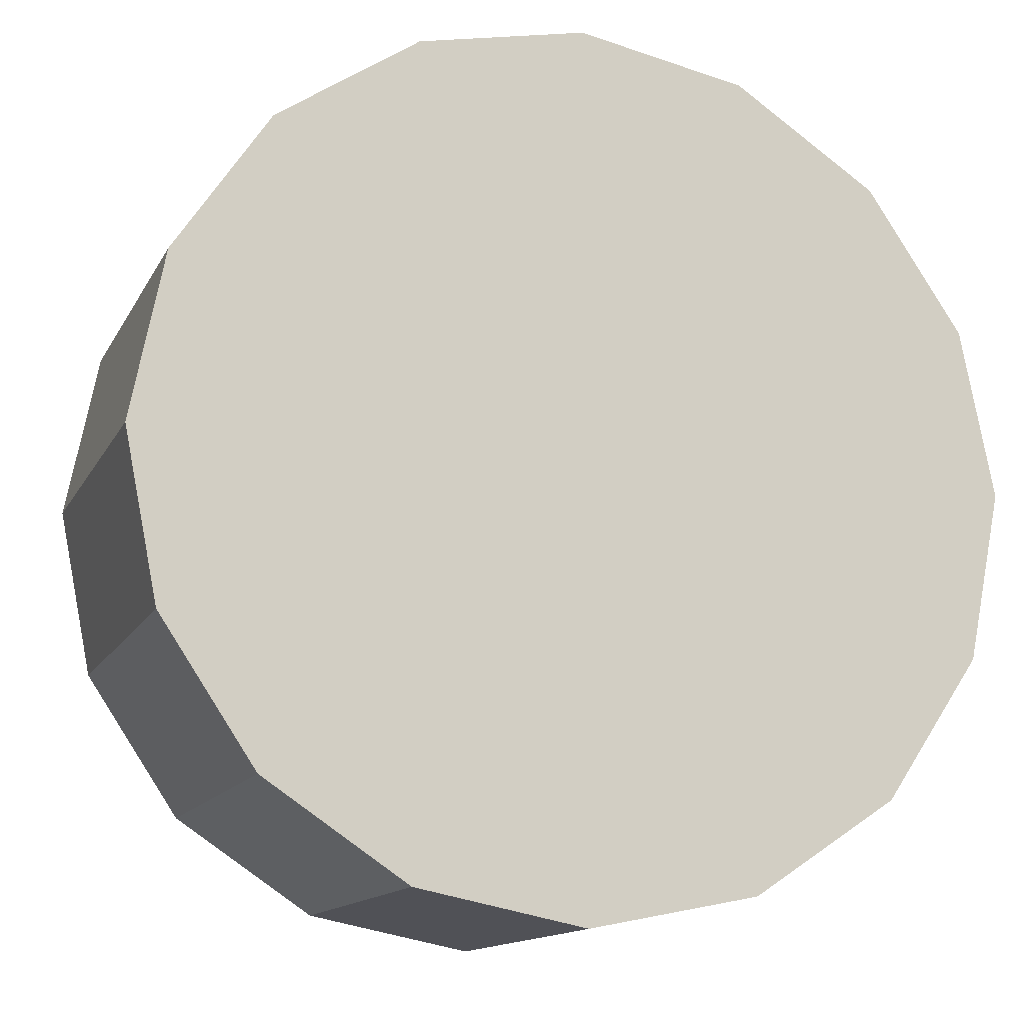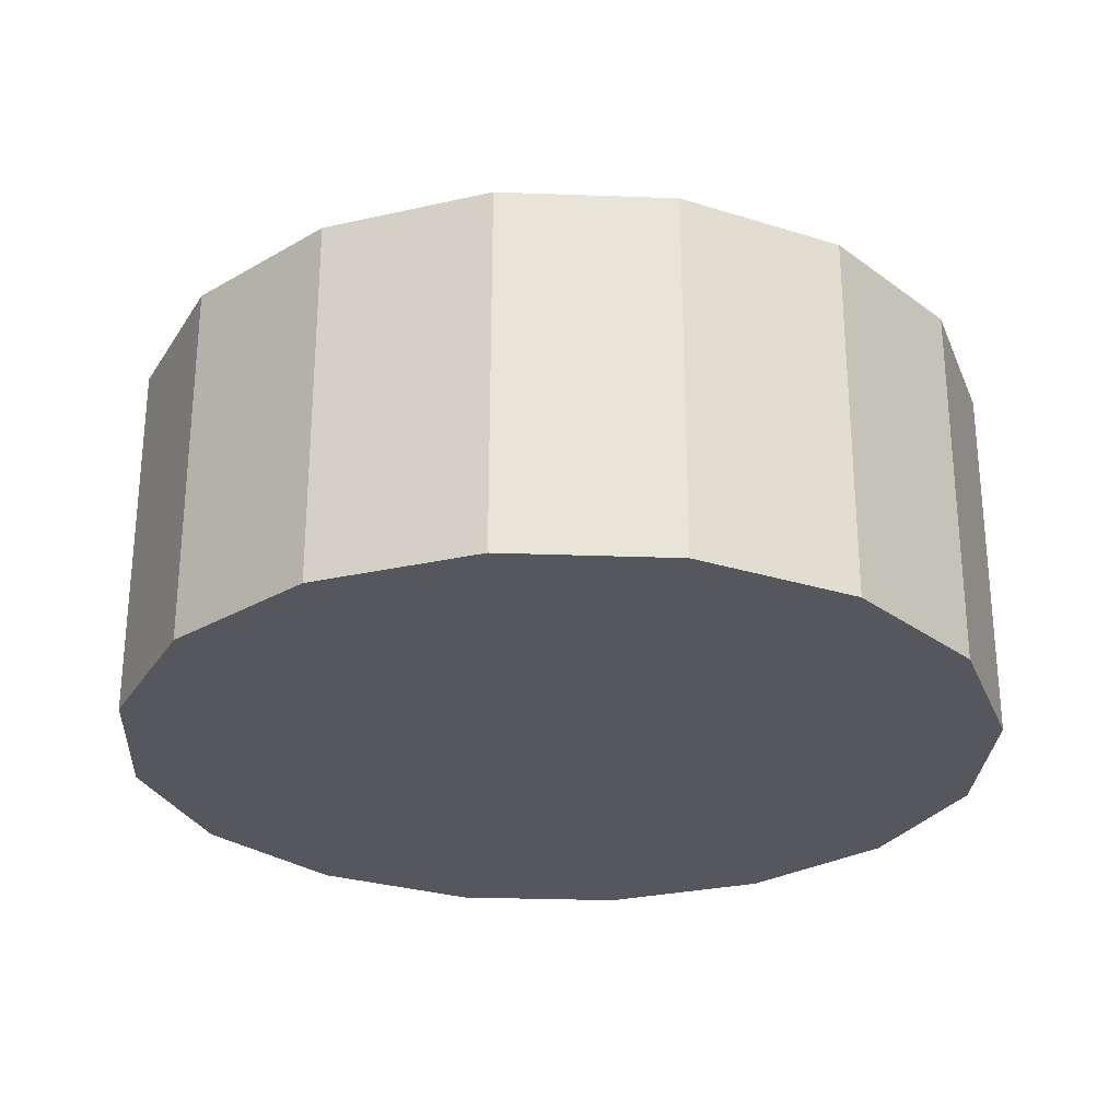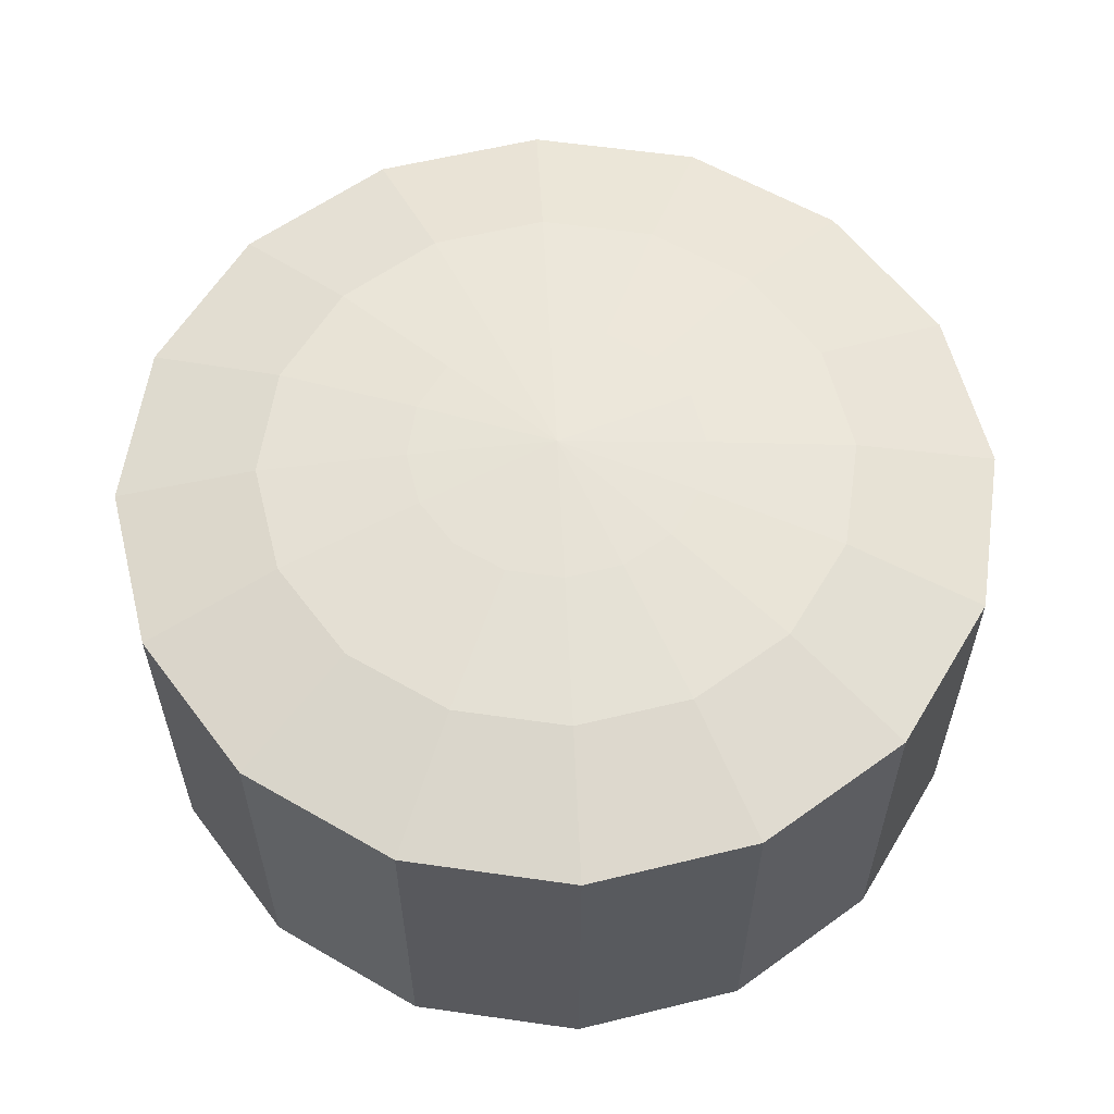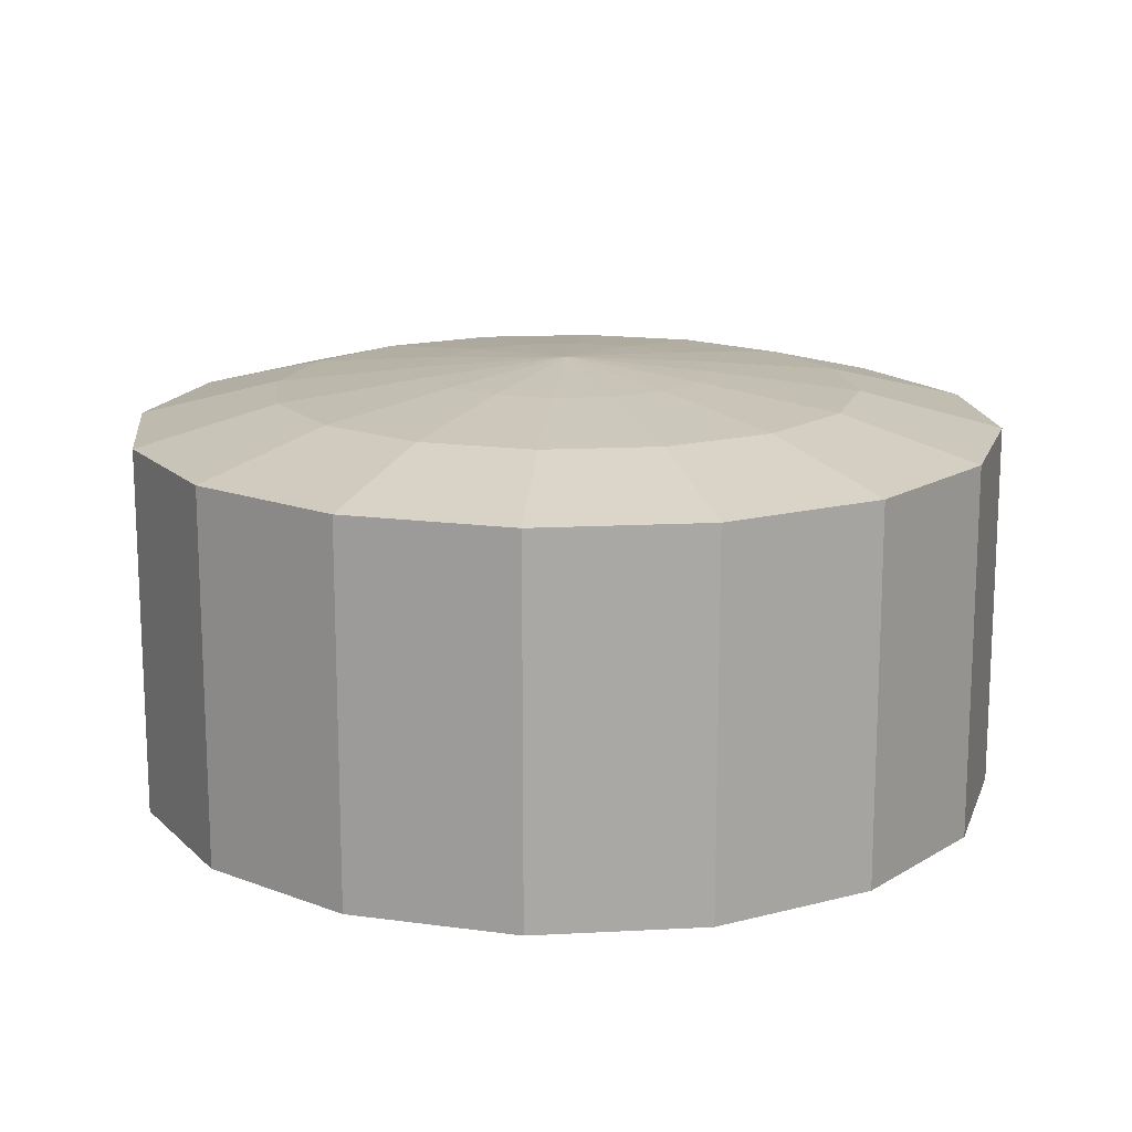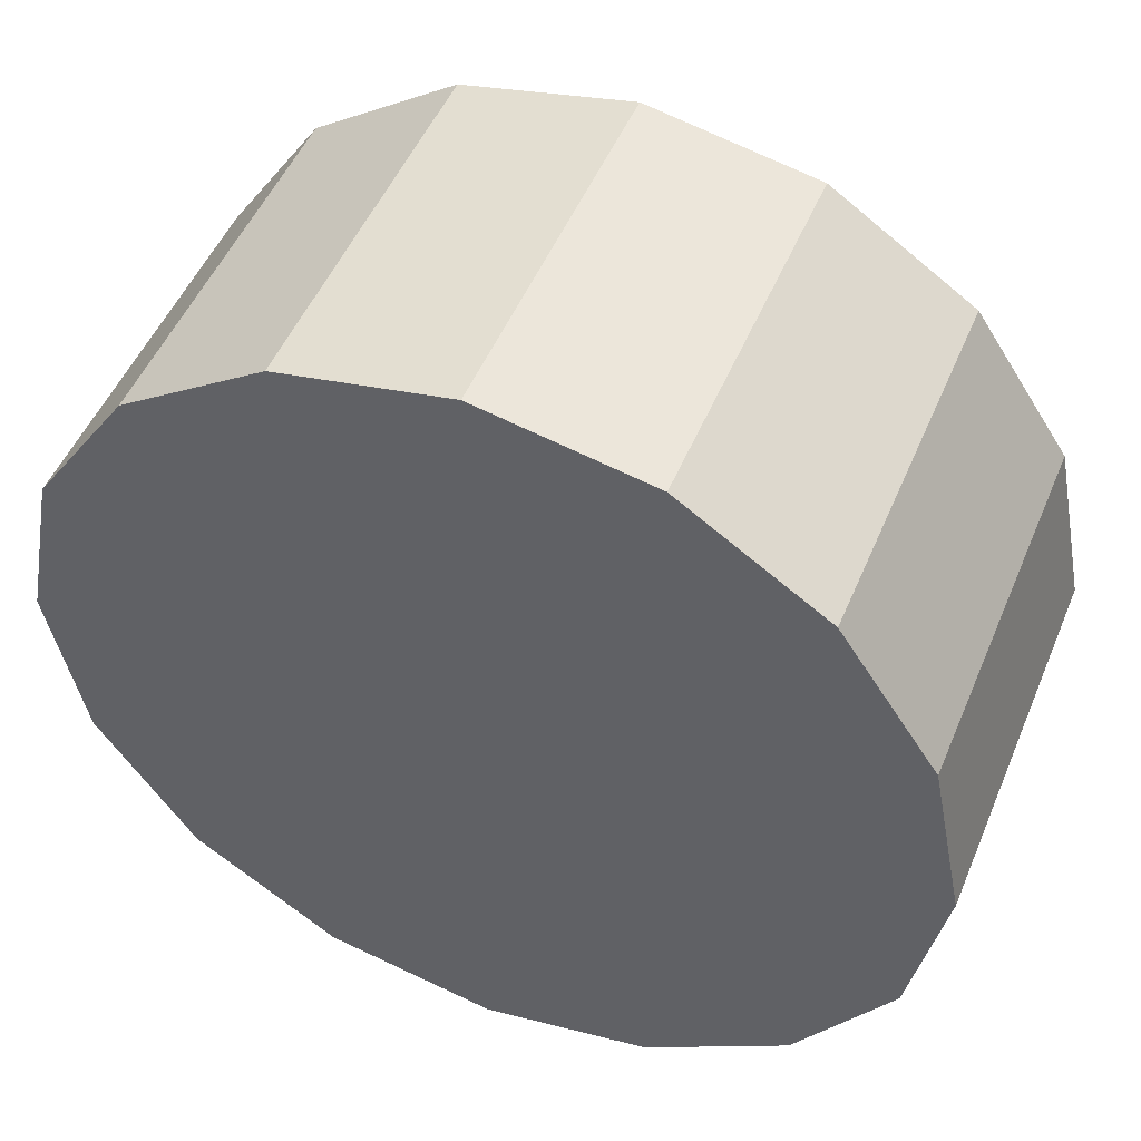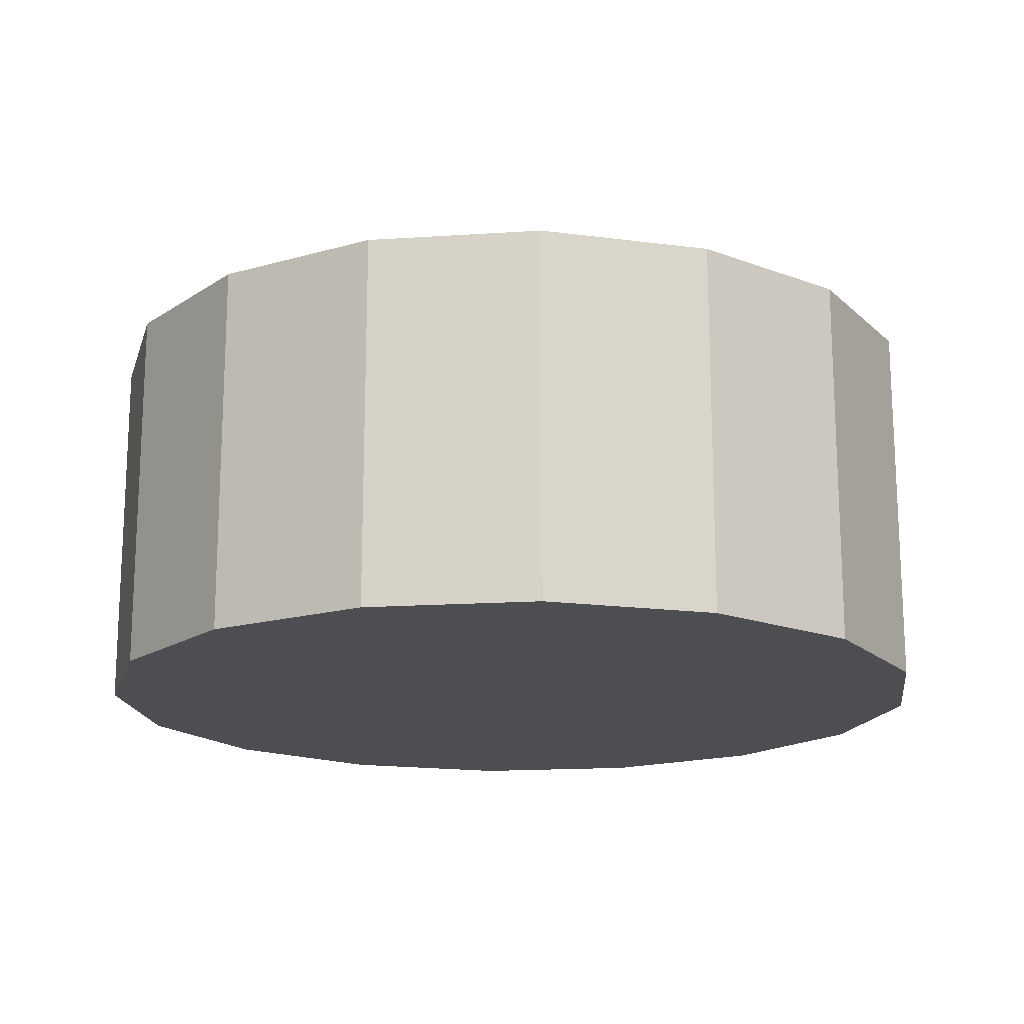
<metadata>
{"format":"obj","ext":"obj","renderer":"f3d","projection":"perspective","resolution":1024,"background":"white","views":[{"elev":-13.4,"azim":-18.6,"up":"+Z"},{"elev":-27.5,"azim":143.0,"up":"+Y"},{"elev":59.0,"azim":-92.9,"up":"+Y"},{"elev":15.4,"azim":94.9,"up":"+Y"},{"elev":49.7,"azim":22.2,"up":"+Z"},{"elev":-16.9,"azim":131.3,"up":"+Y"}]}
</metadata>
<code>
o 0
v 5.058e-05 -2.91e-11 0.00568
v 5.058e-05 0.00425 0.00568
v 0.001964 0.00425 0.00606
v 0.001964 -2.91e-11 0.00606
v 0.001964 -2.91e-11 0.00606
v 0.001964 0.00425 0.00606
v 0.003586 0.00425 0.007144
v 0.003586 -2.91e-11 0.007144
v 0.003586 -2.91e-11 0.007144
v 0.003586 0.00425 0.007144
v 0.00467 0.00425 0.008766
v 0.00467 -2.91e-11 0.008766
v 0.00467 -2.91e-11 0.008766
v 0.00467 0.00425 0.008766
v 0.005051 0.00425 0.01068
v 0.005051 -2.91e-11 0.01068
v 0.005051 -2.91e-11 0.01068
v 0.005051 0.00425 0.01068
v 0.00467 0.00425 0.01259
v 0.00467 -2.91e-11 0.01259
v 0.00467 -2.91e-11 0.01259
v 0.00467 0.00425 0.01259
v 0.003586 0.00425 0.01422
v 0.003586 -2.91e-11 0.01422
v 0.003586 -2.91e-11 0.01422
v 0.003586 0.00425 0.01422
v 0.001964 0.00425 0.0153
v 0.001964 -2.91e-11 0.0153
v 0.001964 -2.91e-11 0.0153
v 0.001964 0.00425 0.0153
v 5.059e-05 0.00425 0.01568
v 5.059e-05 -2.91e-11 0.01568
v 5.059e-05 -2.91e-11 0.01568
v 5.059e-05 0.00425 0.01568
v -0.001863 0.00425 0.0153
v -0.001863 -2.91e-11 0.0153
v -0.001863 -2.91e-11 0.0153
v -0.001863 0.00425 0.0153
v -0.003485 0.00425 0.01422
v -0.003485 -2.91e-11 0.01422
v -0.003485 -2.91e-11 0.01422
v -0.003485 0.00425 0.01422
v -0.004569 0.00425 0.01259
v -0.004569 -2.91e-11 0.01259
v -0.004569 -2.91e-11 0.01259
v -0.004569 0.00425 0.01259
v -0.004949 0.00425 0.01068
v -0.004949 -2.91e-11 0.01068
v -0.004949 -2.91e-11 0.01068
v -0.004949 0.00425 0.01068
v -0.004569 0.00425 0.008766
v -0.004569 -2.91e-11 0.008766
v -0.004569 -2.91e-11 0.008766
v -0.004569 0.00425 0.008766
v -0.003485 0.00425 0.007144
v -0.003485 -2.91e-11 0.007144
v 0.001598 0.004852 0.01132
v 0.001726 0.004852 0.01068
v 5.058e-05 0.005 0.01068
v -0.003485 -2.91e-11 0.007144
v -0.003485 0.00425 0.007144
v -0.001863 0.00425 0.00606
v -0.001863 -2.91e-11 0.00606
v -0.001863 -2.91e-11 0.00606
v -0.001863 0.00425 0.00606
v 5.058e-05 0.00425 0.00568
v 5.058e-05 -2.91e-11 0.00568
v -0.001863 -2.91e-11 0.00606
v 5.058e-05 -2.91e-11 0.00568
v 0.001964 -2.91e-11 0.00606
v 0.003586 -2.91e-11 0.007144
v 0.00467 -2.91e-11 0.008766
v 0.005051 -2.91e-11 0.01068
v 0.00467 -2.91e-11 0.01259
v 0.003586 -2.91e-11 0.01422
v 0.001964 -2.91e-11 0.0153
v 5.059e-05 -2.91e-11 0.01568
v -0.001863 -2.91e-11 0.0153
v -0.003485 -2.91e-11 0.01422
v -0.004569 -2.91e-11 0.01259
v -0.004949 -2.91e-11 0.01068
v -0.004569 -2.91e-11 0.008766
v -0.003485 -2.91e-11 0.007144
v -0.001134 0.004852 0.01186
v -0.0005904 0.004852 0.01223
v 5.058e-05 0.005 0.01068
v -0.0005904 0.004852 0.009132
v -0.001134 0.004852 0.009495
v 5.058e-05 0.005 0.01068
v 0.001598 0.004852 0.01004
v 0.001235 0.004852 0.009495
v 5.058e-05 0.005 0.01068
v 5.059e-05 0.004852 0.01235
v 0.0006916 0.004852 0.01223
v 5.058e-05 0.005 0.01068
v 0.0006916 0.004852 0.009132
v 5.058e-05 0.004852 0.009005
v 5.058e-05 0.005 0.01068
v -0.001497 0.004852 0.01004
v -0.001624 0.004852 0.01068
v 5.058e-05 0.005 0.01068
v 0.001235 0.004852 0.01186
v 0.001598 0.004852 0.01132
v 5.058e-05 0.005 0.01068
v -0.001497 0.004852 0.01132
v -0.001134 0.004852 0.01186
v 5.058e-05 0.005 0.01068
v 5.058e-05 0.004852 0.009005
v -0.0005904 0.004852 0.009132
v 5.058e-05 0.005 0.01068
v 0.001726 0.004852 0.01068
v 0.001598 0.004852 0.01004
v 5.058e-05 0.005 0.01068
v -0.0005904 0.004852 0.01223
v 5.059e-05 0.004852 0.01235
v 5.058e-05 0.005 0.01068
v -0.001134 0.004852 0.009495
v -0.001497 0.004852 0.01004
v 5.058e-05 0.005 0.01068
v 0.001235 0.004852 0.009495
v 0.0006916 0.004852 0.009132
v 5.058e-05 0.005 0.01068
v 0.0006916 0.004852 0.01223
v 0.001235 0.004852 0.01186
v 5.058e-05 0.005 0.01068
v -0.001624 0.004852 0.01068
v -0.001497 0.004852 0.01132
v 5.058e-05 0.005 0.01068
v -0.004949 0.00425 0.01068
v -0.004569 0.00425 0.01259
v -0.003063 0.004659 0.01197
v -0.00332 0.004659 0.01068
v -0.00332 0.004659 0.01068
v -0.003063 0.004659 0.01197
v -0.001497 0.004852 0.01132
v -0.001624 0.004852 0.01068
v 0.001964 0.00425 0.0153
v 0.003586 0.00425 0.01422
v 0.002434 0.004659 0.01306
v 0.00134 0.004659 0.01379
v 0.00134 0.004659 0.01379
v 0.002434 0.004659 0.01306
v 0.001235 0.004852 0.01186
v 0.0006916 0.004852 0.01223
v 0.003586 0.00425 0.007144
v 0.001964 0.00425 0.00606
v 0.00134 0.004659 0.007566
v 0.002434 0.004659 0.008296
v 0.002434 0.004659 0.008296
v 0.00134 0.004659 0.007566
v 0.0006916 0.004852 0.009132
v 0.001235 0.004852 0.009495
v -0.003485 0.00425 0.007144
v -0.004569 0.00425 0.008766
v -0.003063 0.004659 0.00939
v -0.002333 0.004659 0.008296
v -0.002333 0.004659 0.008296
v -0.003063 0.004659 0.00939
v -0.001497 0.004852 0.01004
v -0.001134 0.004852 0.009495
v -0.001863 0.00425 0.0153
v 5.059e-05 0.00425 0.01568
v 5.059e-05 0.004659 0.01405
v -0.001239 0.004659 0.01379
v -0.001239 0.004659 0.01379
v 5.059e-05 0.004659 0.01405
v 5.059e-05 0.004852 0.01235
v -0.0005904 0.004852 0.01223
v 0.005051 0.00425 0.01068
v 0.00467 0.00425 0.008766
v 0.003164 0.004659 0.00939
v 0.003421 0.004659 0.01068
v 0.003421 0.004659 0.01068
v 0.003164 0.004659 0.00939
v 0.001598 0.004852 0.01004
v 0.001726 0.004852 0.01068
v 5.058e-05 0.00425 0.00568
v -0.001863 0.00425 0.00606
v -0.001239 0.004659 0.007566
v 5.058e-05 0.004659 0.007309
v 5.058e-05 0.004659 0.007309
v -0.001239 0.004659 0.007566
v -0.0005904 0.004852 0.009132
v 5.058e-05 0.004852 0.009005
v -0.004569 0.00425 0.01259
v -0.003485 0.00425 0.01422
v -0.002333 0.004659 0.01306
v -0.003063 0.004659 0.01197
v -0.003063 0.004659 0.01197
v -0.002333 0.004659 0.01306
v -0.001134 0.004852 0.01186
v -0.001497 0.004852 0.01132
v 0.003586 0.00425 0.01422
v 0.00467 0.00425 0.01259
v 0.003164 0.004659 0.01197
v 0.002434 0.004659 0.01306
v 0.002434 0.004659 0.01306
v 0.003164 0.004659 0.01197
v 0.001598 0.004852 0.01132
v 0.001235 0.004852 0.01186
v -0.004569 0.00425 0.008766
v -0.004949 0.00425 0.01068
v -0.00332 0.004659 0.01068
v -0.003063 0.004659 0.00939
v -0.003063 0.004659 0.00939
v -0.00332 0.004659 0.01068
v -0.001624 0.004852 0.01068
v -0.001497 0.004852 0.01004
v 0.001964 0.00425 0.00606
v 5.058e-05 0.00425 0.00568
v 5.058e-05 0.004659 0.007309
v 0.00134 0.004659 0.007566
v 0.00134 0.004659 0.007566
v 5.058e-05 0.004659 0.007309
v 5.058e-05 0.004852 0.009005
v 0.0006916 0.004852 0.009132
v 5.059e-05 0.00425 0.01568
v 0.001964 0.00425 0.0153
v 0.00134 0.004659 0.01379
v 5.059e-05 0.004659 0.01405
v 5.059e-05 0.004659 0.01405
v 0.00134 0.004659 0.01379
v 0.0006916 0.004852 0.01223
v 5.059e-05 0.004852 0.01235
v 0.00467 0.00425 0.008766
v 0.003586 0.00425 0.007144
v 0.002434 0.004659 0.008296
v 0.003164 0.004659 0.00939
v 0.003164 0.004659 0.00939
v 0.002434 0.004659 0.008296
v 0.001235 0.004852 0.009495
v 0.001598 0.004852 0.01004
v -0.001863 0.00425 0.00606
v -0.003485 0.00425 0.007144
v -0.002333 0.004659 0.008296
v -0.001239 0.004659 0.007566
v -0.001239 0.004659 0.007566
v -0.002333 0.004659 0.008296
v -0.001134 0.004852 0.009495
v -0.0005904 0.004852 0.009132
v -0.003485 0.00425 0.01422
v -0.001863 0.00425 0.0153
v -0.001239 0.004659 0.01379
v -0.002333 0.004659 0.01306
v -0.002333 0.004659 0.01306
v -0.001239 0.004659 0.01379
v -0.0005904 0.004852 0.01223
v -0.001134 0.004852 0.01186
v 0.00467 0.00425 0.01259
v 0.005051 0.00425 0.01068
v 0.003421 0.004659 0.01068
v 0.003164 0.004659 0.01197
v 0.003164 0.004659 0.01197
v 0.003421 0.004659 0.01068
v 0.001726 0.004852 0.01068
v 0.001598 0.004852 0.01132
f 1 2 3
f 1 3 4
f 5 6 7
f 5 7 8
f 9 10 11
f 9 11 12
f 13 14 15
f 13 15 16
f 17 18 19
f 17 19 20
f 21 22 23
f 21 23 24
f 25 26 27
f 25 27 28
f 29 30 31
f 29 31 32
f 33 34 35
f 33 35 36
f 37 38 39
f 37 39 40
f 41 42 43
f 41 43 44
f 45 46 47
f 45 47 48
f 49 50 51
f 49 51 52
f 53 54 55
f 53 55 56
f 57 58 59
f 60 61 62
f 60 62 63
f 64 65 66
f 64 66 67
f 68 69 70
f 70 71 72
f 72 73 74
f 74 75 76
f 76 77 78
f 78 79 80
f 80 81 82
f 82 83 68
f 68 70 72
f 72 74 76
f 76 78 80
f 80 82 68
f 68 72 76
f 76 80 68
f 84 85 86
f 87 88 89
f 90 91 92
f 93 94 95
f 96 97 98
f 99 100 101
f 102 103 104
f 105 106 107
f 108 109 110
f 111 112 113
f 114 115 116
f 117 118 119
f 120 121 122
f 123 124 125
f 126 127 128
f 129 130 131
f 129 131 132
f 133 134 135
f 133 135 136
f 137 138 139
f 137 139 140
f 141 142 143
f 141 143 144
f 145 146 147
f 145 147 148
f 149 150 151
f 149 151 152
f 153 154 155
f 153 155 156
f 157 158 159
f 157 159 160
f 161 162 163
f 161 163 164
f 165 166 167
f 165 167 168
f 169 170 171
f 169 171 172
f 173 174 175
f 173 175 176
f 177 178 179
f 177 179 180
f 181 182 183
f 181 183 184
f 185 186 187
f 185 187 188
f 189 190 191
f 189 191 192
f 193 194 195
f 193 195 196
f 197 198 199
f 197 199 200
f 201 202 203
f 201 203 204
f 205 206 207
f 205 207 208
f 209 210 211
f 209 211 212
f 213 214 215
f 213 215 216
f 217 218 219
f 217 219 220
f 221 222 223
f 221 223 224
f 225 226 227
f 225 227 228
f 229 230 231
f 229 231 232
f 233 234 235
f 233 235 236
f 237 238 239
f 237 239 240
f 241 242 243
f 241 243 244
f 245 246 247
f 245 247 248
f 249 250 251
f 249 251 252
f 253 254 255
f 253 255 256

</code>
